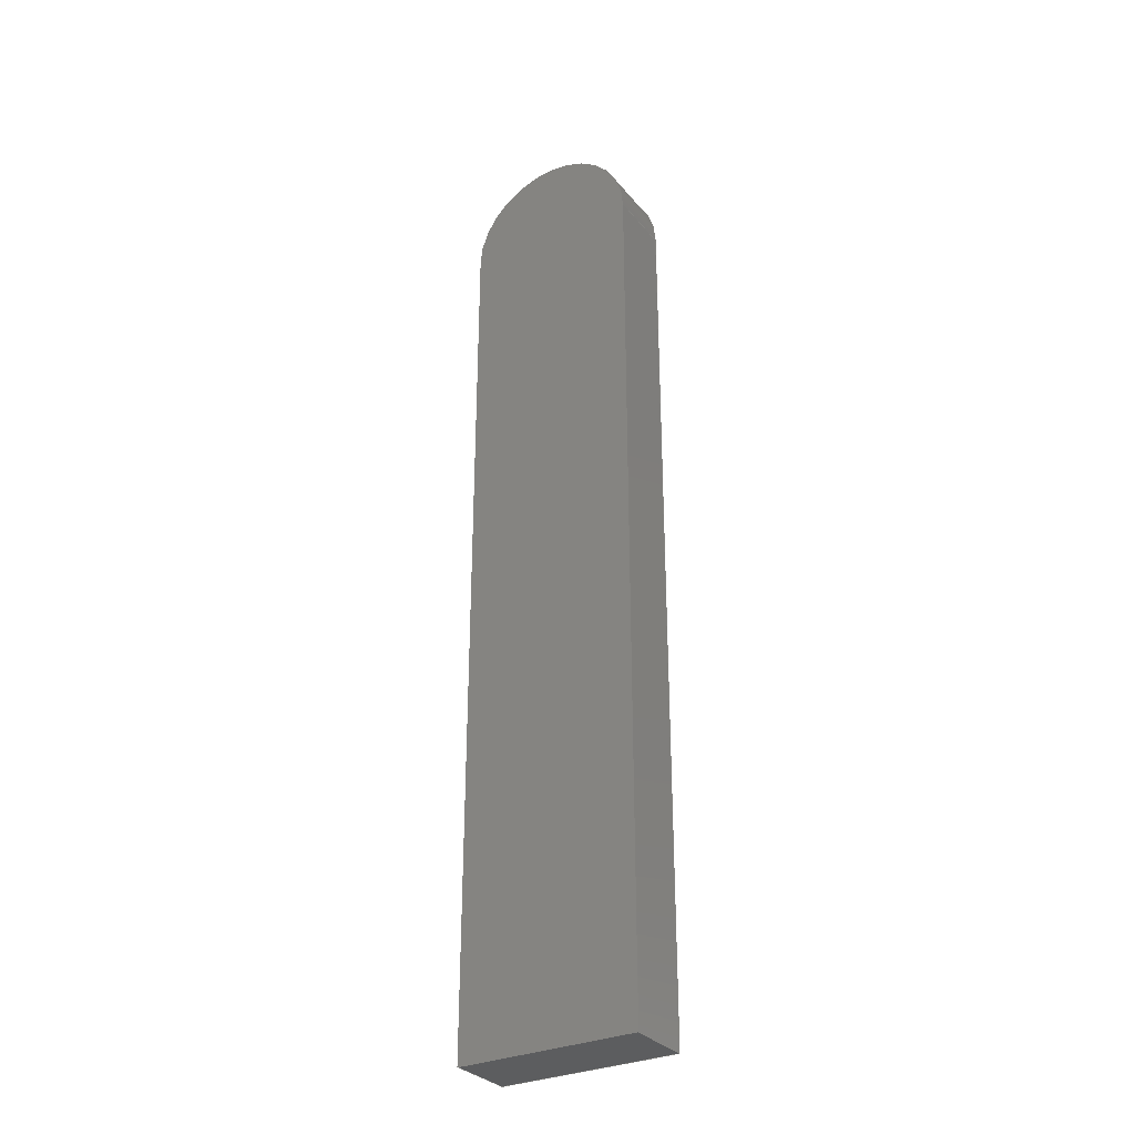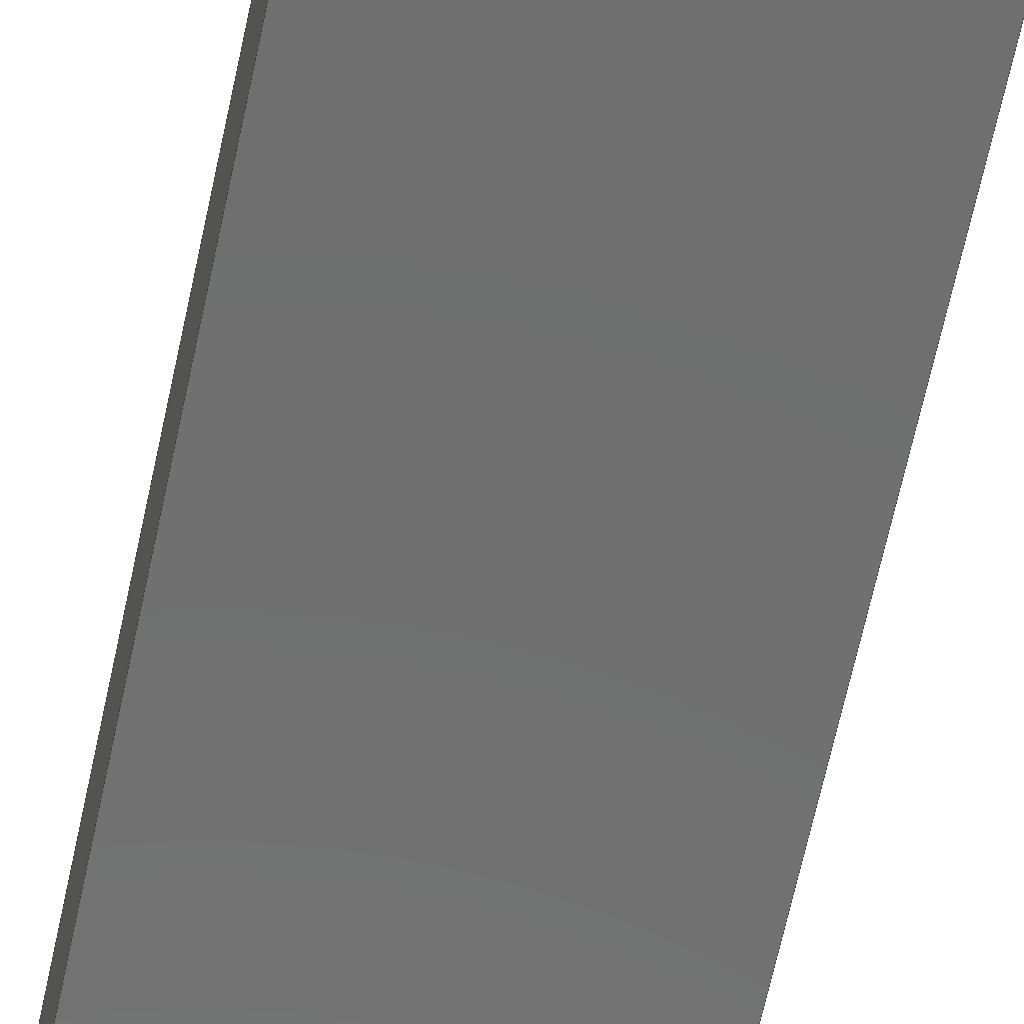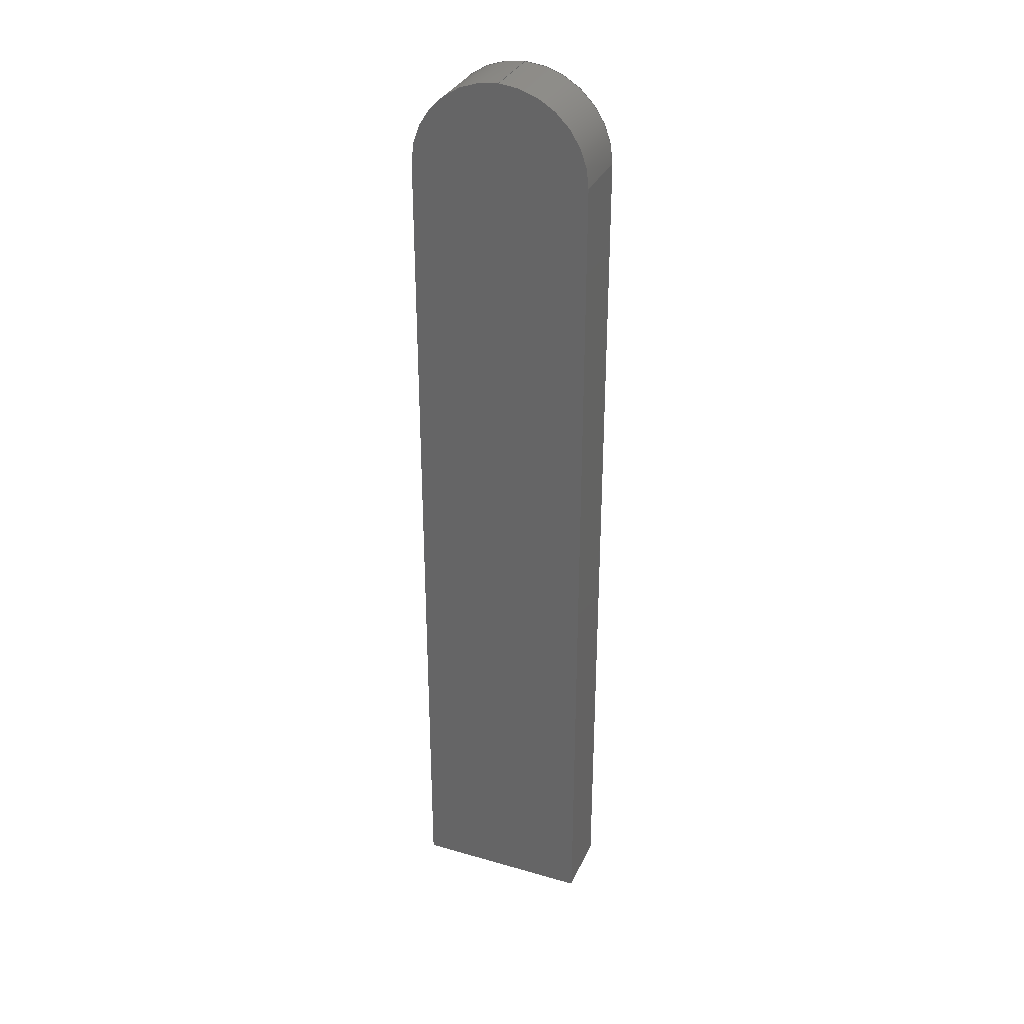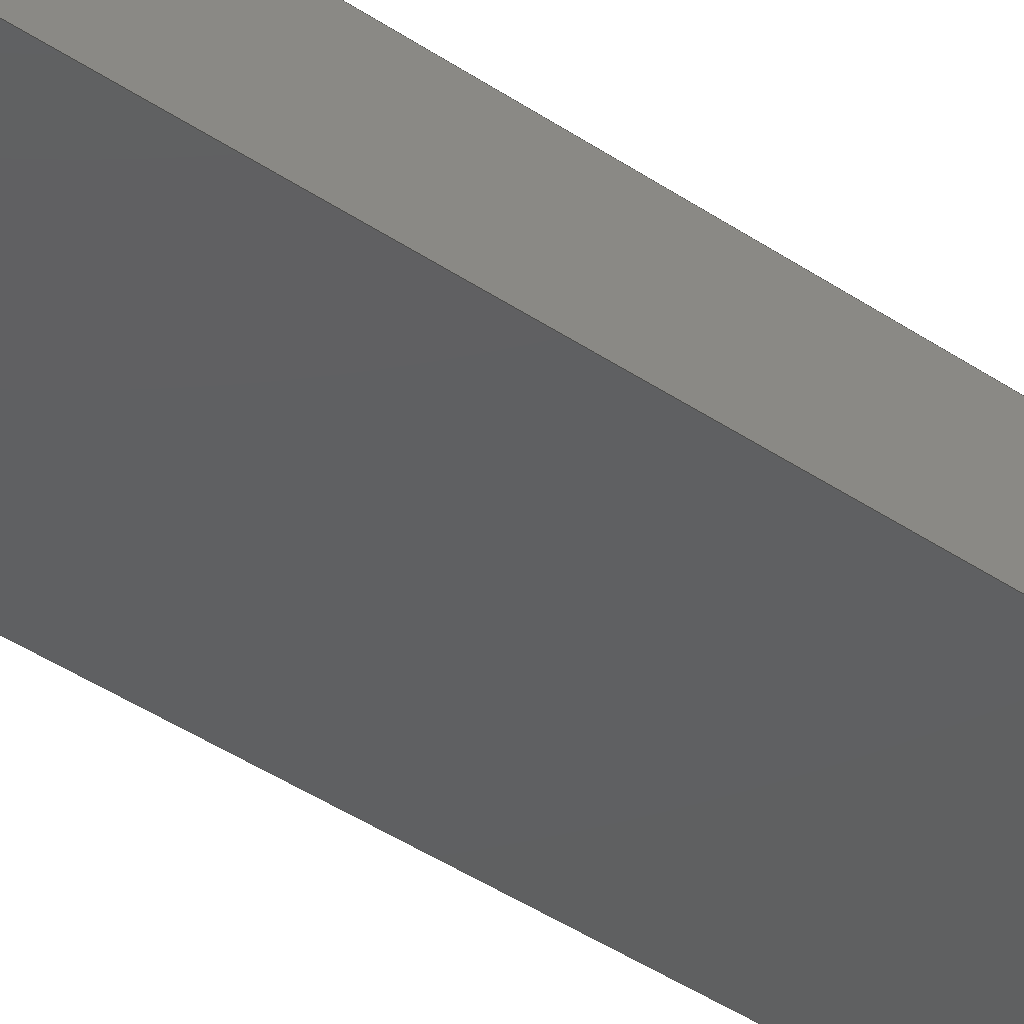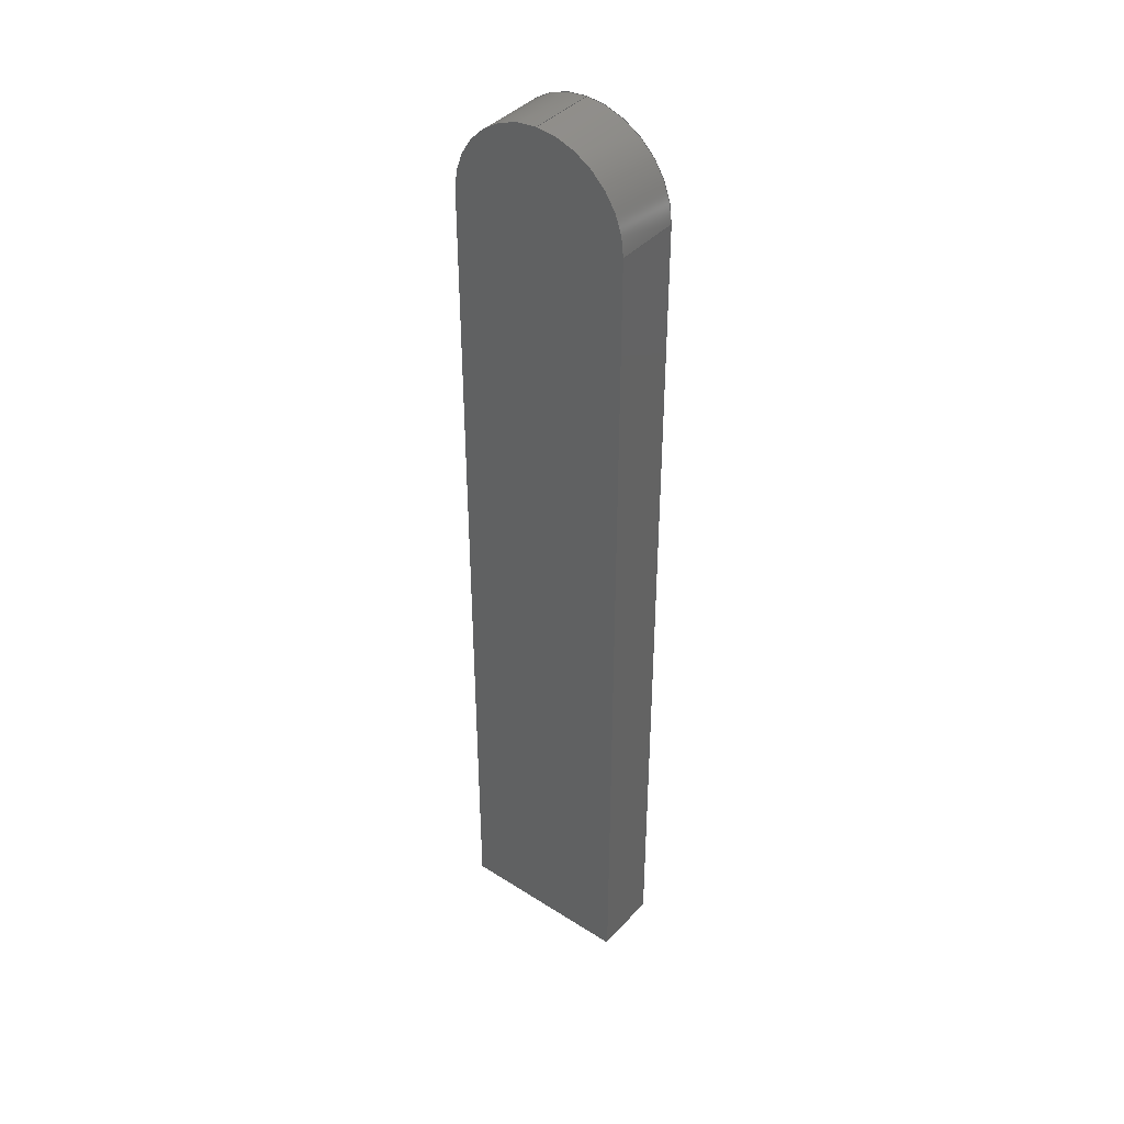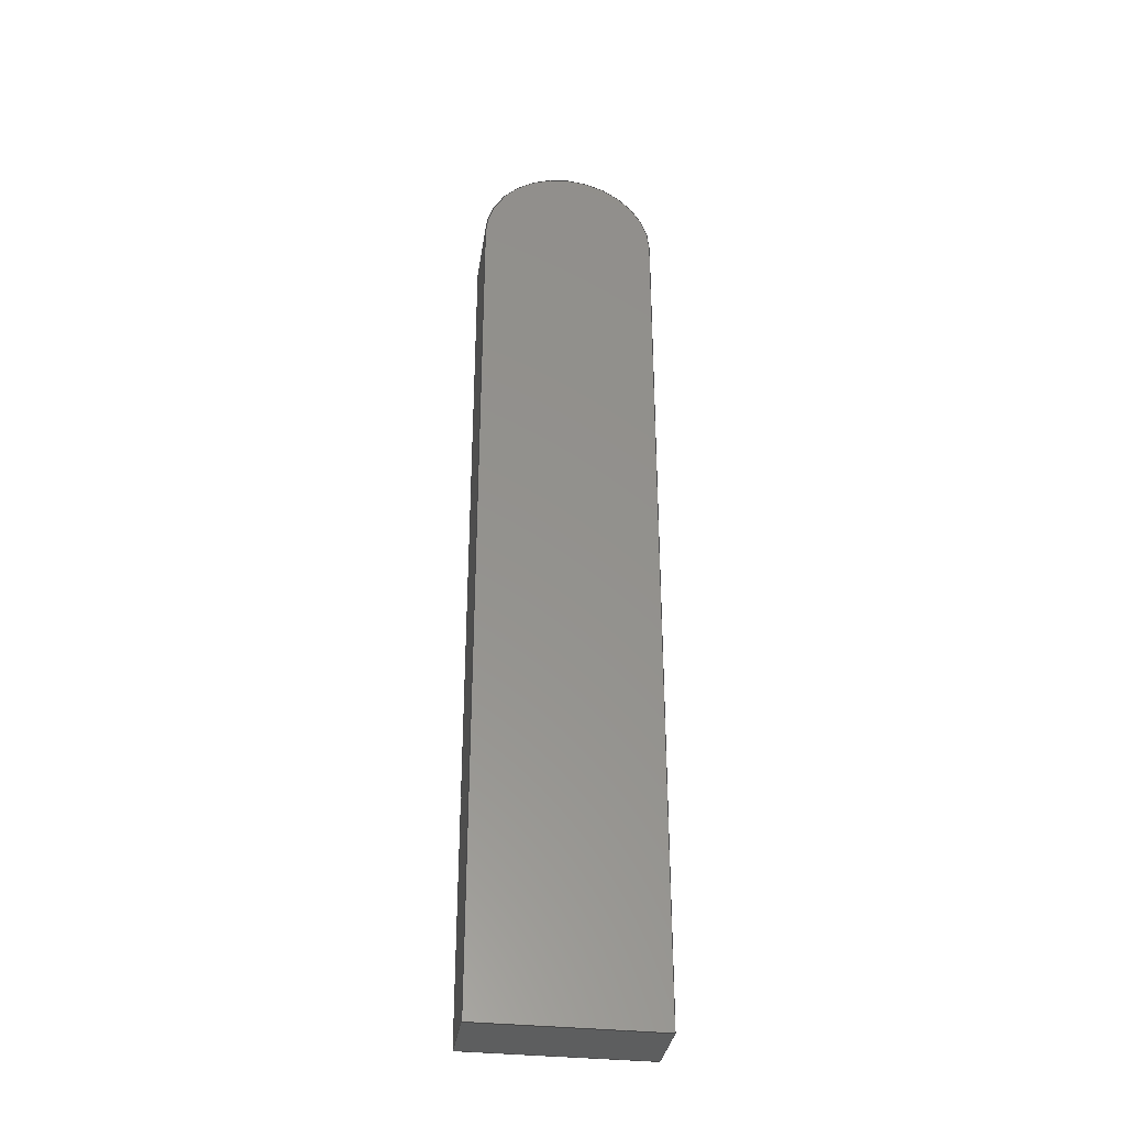
<metadata>
{"format":"step","ext":"step","renderer":"f3d","projection":"perspective","resolution":1024,"background":"white","views":[{"elev":-31.1,"azim":32.4,"up":"+Y"},{"elev":-61.0,"azim":-11.6,"up":"+Z"},{"elev":32.8,"azim":21.7,"up":"+Y"},{"elev":-40.0,"azim":-130.3,"up":"+Z"},{"elev":40.6,"azim":37.9,"up":"+Y"},{"elev":-34.0,"azim":171.5,"up":"+Y"}]}
</metadata>
<code>
ISO-10303-21;
DATA;
#1=MECHANICAL_DESIGN_GEOMETRIC_PRESENTATION_REPRESENTATION('',(#4),#211);
#2=SHAPE_REPRESENTATION_RELATIONSHIP('SRR','None',#218,#3);
#3=ADVANCED_BREP_SHAPE_REPRESENTATION('',(#5),#210);
#4=STYLED_ITEM('',(#227),#5);
#5=MANIFOLD_SOLID_BREP('Body1',#115);
#6=CIRCLE('',#131,2.5);
#7=CIRCLE('',#132,2.5);
#8=CIRCLE('',#134,2.5);
#9=CIRCLE('',#136,2.5);
#10=CYLINDRICAL_SURFACE('',#130,2.5);
#11=CYLINDRICAL_SURFACE('',#135,2.5);
#12=FACE_OUTER_BOUND('',#19,.T.);
#13=FACE_OUTER_BOUND('',#20,.T.);
#14=FACE_OUTER_BOUND('',#21,.T.);
#15=FACE_OUTER_BOUND('',#22,.T.);
#16=FACE_OUTER_BOUND('',#23,.T.);
#17=FACE_OUTER_BOUND('',#24,.T.);
#18=FACE_OUTER_BOUND('',#25,.T.);
#19=EDGE_LOOP('',(#73,#74,#75,#76));
#20=EDGE_LOOP('',(#77,#78,#79,#80));
#21=EDGE_LOOP('',(#81,#82,#83,#84,#85));
#22=EDGE_LOOP('',(#86,#87,#88,#89));
#23=EDGE_LOOP('',(#90,#91,#92,#93));
#24=EDGE_LOOP('',(#94,#95,#96,#97));
#25=EDGE_LOOP('',(#98,#99,#100,#101,#102));
#26=LINE('',#179,#37);
#27=LINE('',#181,#38);
#28=LINE('',#183,#39);
#29=LINE('',#184,#40);
#30=LINE('',#190,#41);
#31=LINE('',#193,#42);
#32=LINE('',#197,#43);
#33=LINE('',#198,#44);
#34=LINE('',#202,#45);
#35=LINE('',#204,#46);
#36=LINE('',#206,#47);
#37=VECTOR('',#144,10);
#38=VECTOR('',#145,10);
#39=VECTOR('',#146,10);
#40=VECTOR('',#147,10);
#41=VECTOR('',#152,10);
#42=VECTOR('',#155,10);
#43=VECTOR('',#160,10);
#44=VECTOR('',#161,10);
#45=VECTOR('',#166,10);
#46=VECTOR('',#169,10);
#47=VECTOR('',#172,10);
#48=VERTEX_POINT('',#177);
#49=VERTEX_POINT('',#178);
#50=VERTEX_POINT('',#180);
#51=VERTEX_POINT('',#182);
#52=VERTEX_POINT('',#186);
#53=VERTEX_POINT('',#187);
#54=VERTEX_POINT('',#189);
#55=VERTEX_POINT('',#191);
#56=VERTEX_POINT('',#195);
#57=VERTEX_POINT('',#200);
#58=EDGE_CURVE('',#48,#49,#26,.T.);
#59=EDGE_CURVE('',#49,#50,#27,.T.);
#60=EDGE_CURVE('',#50,#51,#28,.T.);
#61=EDGE_CURVE('',#51,#48,#29,.T.);
#62=EDGE_CURVE('',#52,#53,#6,.T.);
#63=EDGE_CURVE('',#54,#53,#30,.T.);
#64=EDGE_CURVE('',#54,#55,#7,.T.);
#65=EDGE_CURVE('',#55,#52,#31,.T.);
#66=EDGE_CURVE('',#56,#54,#8,.T.);
#67=EDGE_CURVE('',#56,#49,#32,.T.);
#68=EDGE_CURVE('',#55,#48,#33,.T.);
#69=EDGE_CURVE('',#53,#57,#9,.T.);
#70=EDGE_CURVE('',#57,#56,#34,.T.);
#71=EDGE_CURVE('',#57,#50,#35,.T.);
#72=EDGE_CURVE('',#52,#51,#36,.T.);
#73=ORIENTED_EDGE('',*,*,#58,.T.);
#74=ORIENTED_EDGE('',*,*,#59,.T.);
#75=ORIENTED_EDGE('',*,*,#60,.T.);
#76=ORIENTED_EDGE('',*,*,#61,.T.);
#77=ORIENTED_EDGE('',*,*,#62,.T.);
#78=ORIENTED_EDGE('',*,*,#63,.F.);
#79=ORIENTED_EDGE('',*,*,#64,.T.);
#80=ORIENTED_EDGE('',*,*,#65,.T.);
#81=ORIENTED_EDGE('',*,*,#64,.F.);
#82=ORIENTED_EDGE('',*,*,#66,.F.);
#83=ORIENTED_EDGE('',*,*,#67,.T.);
#84=ORIENTED_EDGE('',*,*,#58,.F.);
#85=ORIENTED_EDGE('',*,*,#68,.F.);
#86=ORIENTED_EDGE('',*,*,#69,.T.);
#87=ORIENTED_EDGE('',*,*,#70,.T.);
#88=ORIENTED_EDGE('',*,*,#66,.T.);
#89=ORIENTED_EDGE('',*,*,#63,.T.);
#90=ORIENTED_EDGE('',*,*,#70,.F.);
#91=ORIENTED_EDGE('',*,*,#71,.T.);
#92=ORIENTED_EDGE('',*,*,#59,.F.);
#93=ORIENTED_EDGE('',*,*,#67,.F.);
#94=ORIENTED_EDGE('',*,*,#65,.F.);
#95=ORIENTED_EDGE('',*,*,#68,.T.);
#96=ORIENTED_EDGE('',*,*,#61,.F.);
#97=ORIENTED_EDGE('',*,*,#72,.F.);
#98=ORIENTED_EDGE('',*,*,#62,.F.);
#99=ORIENTED_EDGE('',*,*,#72,.T.);
#100=ORIENTED_EDGE('',*,*,#60,.F.);
#101=ORIENTED_EDGE('',*,*,#71,.F.);
#102=ORIENTED_EDGE('',*,*,#69,.F.);
#103=PLANE('',#129);
#104=PLANE('',#133);
#105=PLANE('',#137);
#106=PLANE('',#138);
#107=PLANE('',#139);
#108=ADVANCED_FACE('',(#12),#103,.T.);
#109=ADVANCED_FACE('',(#13),#10,.T.);
#110=ADVANCED_FACE('',(#14),#104,.F.);
#111=ADVANCED_FACE('',(#15),#11,.T.);
#112=ADVANCED_FACE('',(#16),#105,.T.);
#113=ADVANCED_FACE('',(#17),#106,.T.);
#114=ADVANCED_FACE('',(#18),#107,.T.);
#115=CLOSED_SHELL('',(#108,#109,#110,#111,#112,#113,#114));
#116=DERIVED_UNIT_ELEMENT(#118,1);
#117=DERIVED_UNIT_ELEMENT(#213,-3);
#118=(
MASS_UNIT()
NAMED_UNIT(*)
SI_UNIT(.KILO.,.GRAM.)
);
#119=DERIVED_UNIT((#116,#117));
#120=MEASURE_REPRESENTATION_ITEM('density measure',
POSITIVE_RATIO_MEASURE(7850),#119);
#121=PROPERTY_DEFINITION_REPRESENTATION(#126,#123);
#122=PROPERTY_DEFINITION_REPRESENTATION(#127,#124);
#123=REPRESENTATION('material name',(#125),#210);
#124=REPRESENTATION('density',(#120),#210);
#125=DESCRIPTIVE_REPRESENTATION_ITEM('Steel','Steel');
#126=PROPERTY_DEFINITION('material property','material name',#220);
#127=PROPERTY_DEFINITION('material property','density of part',#220);
#128=AXIS2_PLACEMENT_3D('',#175,#140,#141);
#129=AXIS2_PLACEMENT_3D('',#176,#142,#143);
#130=AXIS2_PLACEMENT_3D('',#185,#148,#149);
#131=AXIS2_PLACEMENT_3D('',#188,#150,#151);
#132=AXIS2_PLACEMENT_3D('',#192,#153,#154);
#133=AXIS2_PLACEMENT_3D('',#194,#156,#157);
#134=AXIS2_PLACEMENT_3D('',#196,#158,#159);
#135=AXIS2_PLACEMENT_3D('',#199,#162,#163);
#136=AXIS2_PLACEMENT_3D('',#201,#164,#165);
#137=AXIS2_PLACEMENT_3D('',#203,#167,#168);
#138=AXIS2_PLACEMENT_3D('',#205,#170,#171);
#139=AXIS2_PLACEMENT_3D('',#207,#173,#174);
#140=DIRECTION('axis',(0,0,1));
#141=DIRECTION('refdir',(1,0,0));
#142=DIRECTION('center_axis',(0,-1,0));
#143=DIRECTION('ref_axis',(0,0,-1));
#144=DIRECTION('',(1,0,0));
#145=DIRECTION('',(0,0,1));
#146=DIRECTION('',(-1,0,0));
#147=DIRECTION('',(0,0,-1));
#148=DIRECTION('center_axis',(0,0,1));
#149=DIRECTION('ref_axis',(-0.7071,0.7071,0));
#150=DIRECTION('center_axis',(0,0,-1));
#151=DIRECTION('ref_axis',(-0.7071,0.7071,0));
#152=DIRECTION('',(0,0,1));
#153=DIRECTION('center_axis',(0,0,1));
#154=DIRECTION('ref_axis',(-0.7071,0.7071,0));
#155=DIRECTION('',(0,0,1));
#156=DIRECTION('center_axis',(0,0,1));
#157=DIRECTION('ref_axis',(-1,0,0));
#158=DIRECTION('center_axis',(0,0,1));
#159=DIRECTION('ref_axis',(0.7071,0.7071,0));
#160=DIRECTION('',(0,-1,0));
#161=DIRECTION('',(0,-1,0));
#162=DIRECTION('center_axis',(0,0,1));
#163=DIRECTION('ref_axis',(0.7071,0.7071,0));
#164=DIRECTION('center_axis',(0,0,-1));
#165=DIRECTION('ref_axis',(0.7071,0.7071,0));
#166=DIRECTION('',(0,0,-1));
#167=DIRECTION('center_axis',(1,0,0));
#168=DIRECTION('ref_axis',(0,1,0));
#169=DIRECTION('',(0,-1,0));
#170=DIRECTION('center_axis',(-1,0,0));
#171=DIRECTION('ref_axis',(0,-1,0));
#172=DIRECTION('',(0,-1,0));
#173=DIRECTION('center_axis',(0,0,1));
#174=DIRECTION('ref_axis',(-1,0,0));
#175=CARTESIAN_POINT('',(0,0,0));
#176=CARTESIAN_POINT('Origin',(-2.5,-24.5,-13.9));
#177=CARTESIAN_POINT('',(-2.5,-24.5,-13.9));
#178=CARTESIAN_POINT('',(2.5,-24.5,-13.9));
#179=CARTESIAN_POINT('',(-2.5,-24.5,-13.9));
#180=CARTESIAN_POINT('',(2.5,-24.5,-12));
#181=CARTESIAN_POINT('',(2.5,-24.5,-13.9));
#182=CARTESIAN_POINT('',(-2.5,-24.5,-12));
#183=CARTESIAN_POINT('',(-2.5,-24.5,-12));
#184=CARTESIAN_POINT('',(-2.5,-24.5,-13.9));
#185=CARTESIAN_POINT('Origin',(5.588e-08,0.2,-13.9));
#186=CARTESIAN_POINT('',(-2.5,0.2,-12));
#187=CARTESIAN_POINT('',(-5.588e-08,2.7,-12));
#188=CARTESIAN_POINT('Origin',(5.588e-08,0.2,-12));
#189=CARTESIAN_POINT('',(-5.588e-08,2.7,-13.9));
#190=CARTESIAN_POINT('',(-5.588e-08,2.7,-13.9));
#191=CARTESIAN_POINT('',(-2.5,0.2,-13.9));
#192=CARTESIAN_POINT('Origin',(5.588e-08,0.2,-13.9));
#193=CARTESIAN_POINT('',(-2.5,0.2,-13.9));
#194=CARTESIAN_POINT('Origin',(0,1.35,-13.9));
#195=CARTESIAN_POINT('',(2.5,0.2,-13.9));
#196=CARTESIAN_POINT('Origin',(-5.588e-08,0.2,-13.9));
#197=CARTESIAN_POINT('',(2.5,1.565e-07,-13.9));
#198=CARTESIAN_POINT('',(-2.5,2.7,-13.9));
#199=CARTESIAN_POINT('Origin',(-5.588e-08,0.2,-13.9));
#200=CARTESIAN_POINT('',(2.5,0.2,-12));
#201=CARTESIAN_POINT('Origin',(-5.588e-08,0.2,-12));
#202=CARTESIAN_POINT('',(2.5,0.2,-13.9));
#203=CARTESIAN_POINT('Origin',(2.5,1.565e-07,-13.9));
#204=CARTESIAN_POINT('',(2.5,1.565e-07,-12));
#205=CARTESIAN_POINT('Origin',(-2.5,2.7,-13.9));
#206=CARTESIAN_POINT('',(-2.5,2.7,-12));
#207=CARTESIAN_POINT('Origin',(0,1.35,-12));
#208=UNCERTAINTY_MEASURE_WITH_UNIT(LENGTH_MEASURE(0.01),#212,
'DISTANCE_ACCURACY_VALUE',
'Maximum model space distance between geometric entities at asserted c
onnectivities');
#209=UNCERTAINTY_MEASURE_WITH_UNIT(LENGTH_MEASURE(0.01),#212,
'DISTANCE_ACCURACY_VALUE',
'Maximum model space distance between geometric entities at asserted c
onnectivities');
#210=(
GEOMETRIC_REPRESENTATION_CONTEXT(3)
GLOBAL_UNCERTAINTY_ASSIGNED_CONTEXT((#208))
GLOBAL_UNIT_ASSIGNED_CONTEXT((#212,#214,#215))
REPRESENTATION_CONTEXT('','3D')
);
#211=(
GEOMETRIC_REPRESENTATION_CONTEXT(3)
GLOBAL_UNCERTAINTY_ASSIGNED_CONTEXT((#209))
GLOBAL_UNIT_ASSIGNED_CONTEXT((#212,#214,#215))
REPRESENTATION_CONTEXT('','3D')
);
#212=(
LENGTH_UNIT()
NAMED_UNIT(*)
SI_UNIT(.MILLI.,.METRE.)
);
#213=(
LENGTH_UNIT()
NAMED_UNIT(*)
SI_UNIT($,.METRE.)
);
#214=(
NAMED_UNIT(*)
PLANE_ANGLE_UNIT()
SI_UNIT($,.RADIAN.)
);
#215=(
NAMED_UNIT(*)
SI_UNIT($,.STERADIAN.)
SOLID_ANGLE_UNIT()
);
#216=SHAPE_DEFINITION_REPRESENTATION(#217,#218);
#217=PRODUCT_DEFINITION_SHAPE('',$,#220);
#218=SHAPE_REPRESENTATION('',(#128),#210);
#219=PRODUCT_DEFINITION_CONTEXT('part definition',#224,'design');
#220=PRODUCT_DEFINITION('Open Funnel_Component2',
'Open Funnel_Component2 v1',#221,#219);
#221=PRODUCT_DEFINITION_FORMATION('',$,#226);
#222=PRODUCT_RELATED_PRODUCT_CATEGORY('Open Funnel_Component2 v1',
'Open Funnel_Component2 v1',(#226));
#223=APPLICATION_PROTOCOL_DEFINITION('international standard',
'automotive_design',2009,#224);
#224=APPLICATION_CONTEXT(
'Core Data for Automotive Mechanical Design Process');
#225=PRODUCT_CONTEXT('part definition',#224,'mechanical');
#226=PRODUCT('Open Funnel_Component2','Open Funnel_Component2 v1',$,(#225));
#227=PRESENTATION_STYLE_ASSIGNMENT((#228));
#228=SURFACE_STYLE_USAGE(.BOTH.,#229);
#229=SURFACE_SIDE_STYLE('',(#230));
#230=SURFACE_STYLE_FILL_AREA(#231);
#231=FILL_AREA_STYLE('Steel - Satin',(#232));
#232=FILL_AREA_STYLE_COLOUR('Steel - Satin',#233);
#233=COLOUR_RGB('Steel - Satin',0.6275,0.6275,0.6275);
ENDSEC;
END-ISO-10303-21;

</code>
